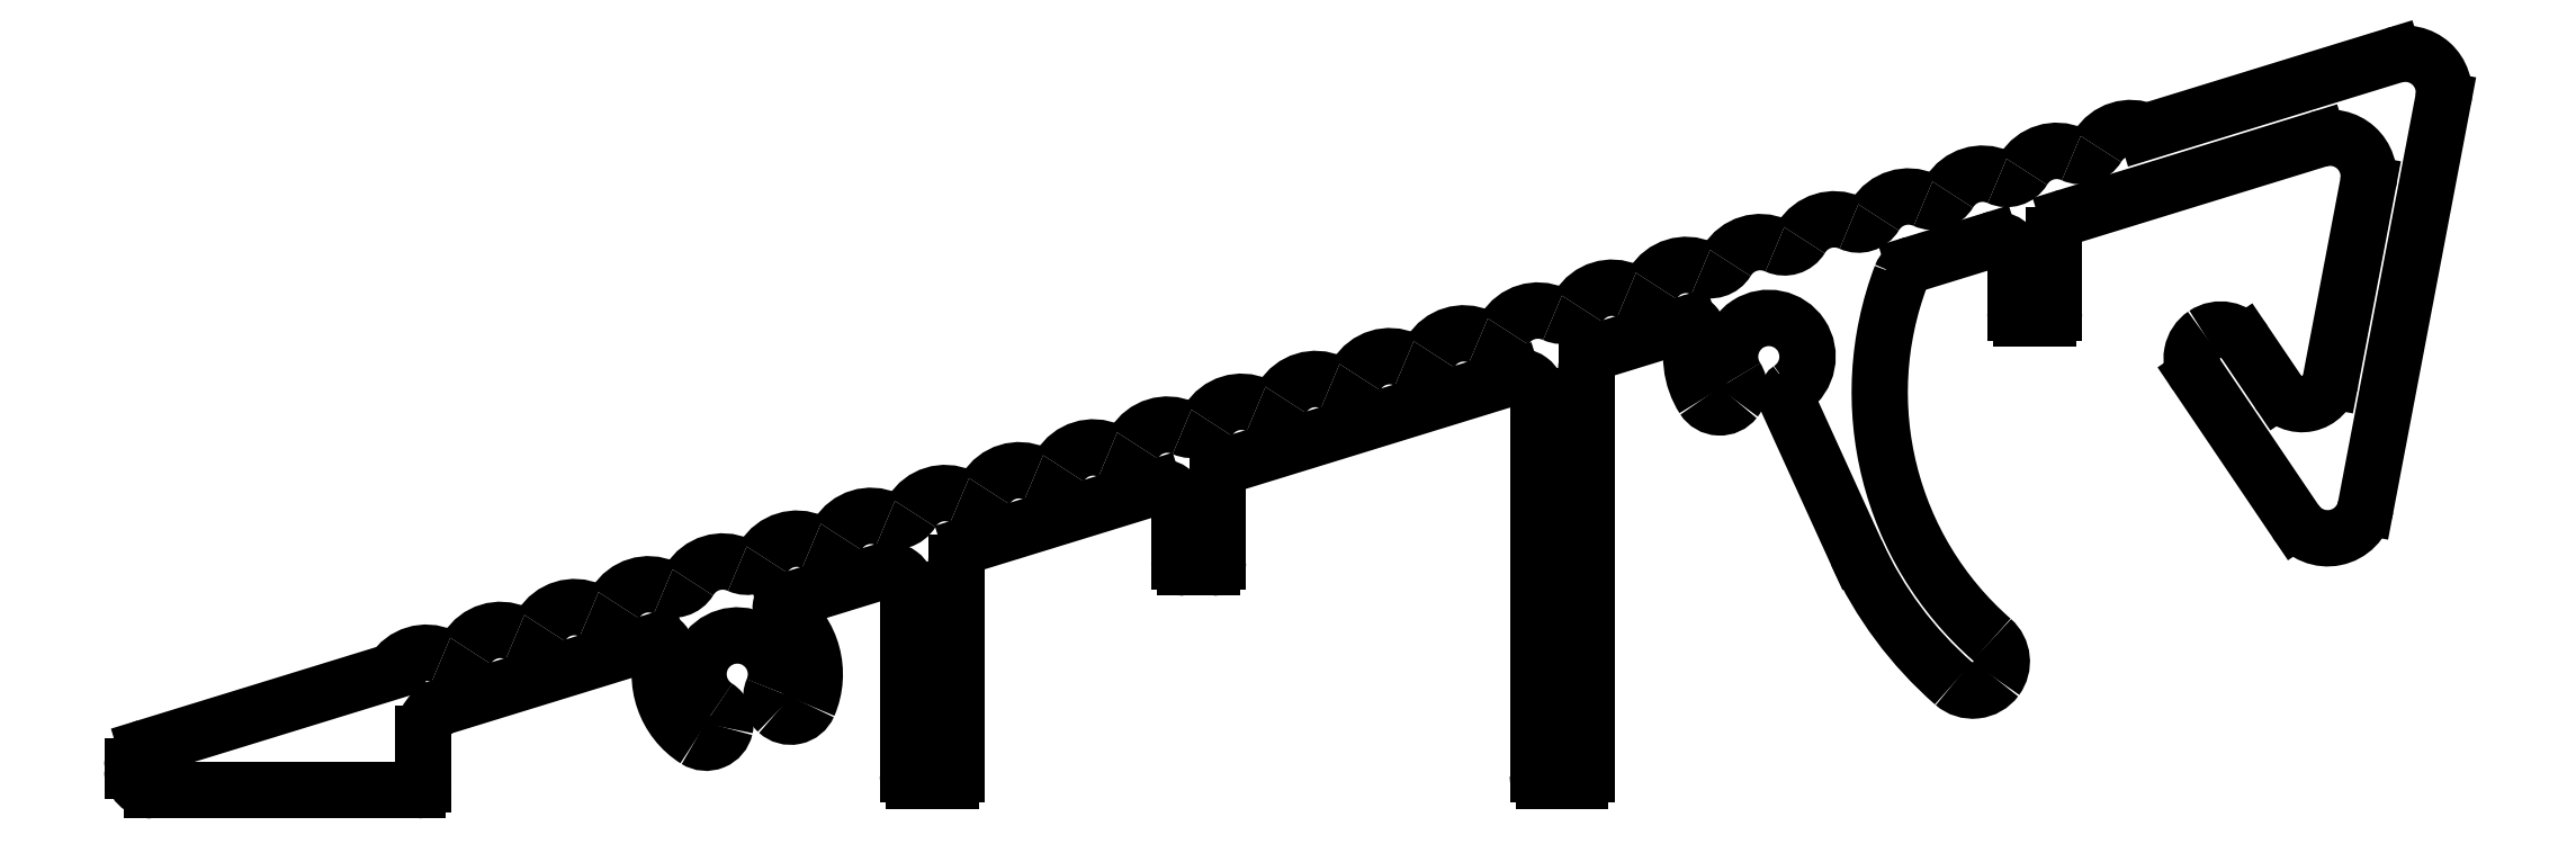
<metadata>
{"format":"dxf","ext":"dxf","renderer":"ezdxf+matplotlib","layout":"modelspace","background":"white","min_lineweight":24,"dpi":150}
</metadata>
<code>
0
SECTION
2
ENTITIES
0
ARC
8
0
10
1005
20
572.7
30
0
40
1
50
245.3
51
328.9
0
ARC
8
0
10
1004
20
570
30
0
40
2
50
65.3
51
148.9
0
ARC
8
0
10
1007
20
571.2
30
0
40
2
50
65.3
51
148.9
0
ARC
8
0
10
1001
20
571.6
30
0
40
1
50
245.3
51
328.9
0
ARC
8
0
10
1009
20
573.9
30
0
40
1
50
245.3
51
328.9
0
ARC
8
0
10
999.7
20
568.8
30
0
40
2
50
65.3
51
148.9
0
ARC
8
0
10
1011
20
572.4
30
0
40
2
50
65.3
51
148.9
0
ARC
8
0
10
997.2
20
570.4
30
0
40
1
50
245.3
51
328.9
0
ARC
8
0
10
1012
20
575.1
30
0
40
1
50
245.3
51
328.9
0
ARC
8
0
10
995.9
20
567.7
30
0
40
2
50
65.3
51
148.9
0
ARC
8
0
10
1015
20
573.5
30
0
40
2
50
65.3
51
148.9
0
ARC
8
0
10
993.4
20
569.2
30
0
40
1
50
245.3
51
328.9
0
ARC
8
0
10
1016
20
576.3
30
0
40
1
50
245.3
51
328.9
0
ARC
8
0
10
992.1
20
566.5
30
0
40
2
50
65.3
51
148.9
0
ARC
8
0
10
1019
20
574.7
30
0
40
2
50
65.3
51
148.9
0
ARC
8
0
10
989.5
20
568
30
0
40
1
50
245.3
51
328.9
0
ARC
8
0
10
1020
20
577.4
30
0
40
1
50
245.3
51
328.9
0
ARC
8
0
10
988.3
20
565.3
30
0
40
2
50
65.3
51
148.9
0
ARC
8
0
10
1023
20
575.9
30
0
40
2
50
65.3
51
148.9
0
ARC
8
0
10
985.7
20
566.9
30
0
40
1
50
245.3
51
328.9
0
ARC
8
0
10
1024
20
578.6
30
0
40
1
50
245.3
51
328.9
0
ARC
8
0
10
984.5
20
564.1
30
0
40
2
50
65.3
51
148.9
0
ARC
8
0
10
1027
20
577.1
30
0
40
2
50
65.3
51
148.9
0
ARC
8
0
10
981.9
20
565.7
30
0
40
1
50
245.3
51
328.9
0
ARC
8
0
10
1028
20
579.8
30
0
40
1
50
245.3
51
328.9
0
ARC
8
0
10
980.6
20
563
30
0
40
2
50
65.3
51
148.9
0
ARC
8
0
10
1030
20
578.3
30
0
40
2
50
65.3
51
148.9
0
ARC
8
0
10
978.1
20
564.5
30
0
40
1
50
245.3
51
328.9
0
ARC
8
0
10
1032
20
581
30
0
40
1
50
245.3
51
328.9
0
ARC
8
0
10
976.8
20
561.8
30
0
40
2
50
65.3
51
148.9
0
ARC
8
0
10
1034
20
579.4
30
0
40
2
50
65.3
51
148.9
0
ARC
8
0
10
974.2
20
563.3
30
0
40
1
50
245.3
51
328.9
0
ARC
8
0
10
1035
20
582.2
30
0
40
1
50
245.3
51
328.9
0
ARC
8
0
10
973
20
560.6
30
0
40
2
50
65.3
51
148.5
0
ARC
8
0
10
1038
20
580.6
30
0
40
2
50
65.3
51
148.9
0
LINE
8
0
10
971.3
20
561.6
30
0
11
958.5
21
557.7
31
0
0
ARC
8
0
10
1039
20
583.3
30
0
40
1
50
245.3
51
328.9
0
ARC
8
0
10
958.8
20
556.8
30
0
40
1
50
107.1
51
180
0
ARC
8
0
10
1042
20
581.8
30
0
40
2
50
65.3
51
148.9
0
LINE
8
0
10
957.8
20
556.8
30
0
11
957.8
21
556.5
31
0
0
ARC
8
0
10
1043
20
584.5
30
0
40
1
50
245.3
51
328.9
0
ARC
8
0
10
958.8
20
556.5
30
0
40
1
50
180
51
270
0
ARC
8
0
10
1046
20
583
30
0
40
2
50
65.3
51
148.9
0
LINE
8
0
10
958.8
20
555.5
30
0
11
972.5
21
555.5
31
0
0
ARC
8
0
10
1047
20
585.7
30
0
40
1
50
245.3
51
328.9
0
ARC
8
0
10
972.5
20
555.8
30
0
40
0.3
50
270
51
2.166e-11
0
ARC
8
0
10
1049
20
584.1
30
0
40
2
50
65.3
51
148.9
0
LINE
8
0
10
972.8
20
555.8
30
0
11
972.8
21
558.4
31
0
0
ARC
8
0
10
1051
20
586.9
30
0
40
1
50
245.3
51
328.9
0
ARC
8
0
10
974.3
20
558.4
30
0
40
1.5
50
107.1
51
180
0
ARC
8
0
10
1053
20
585.3
30
0
40
2
50
65.3
51
148.9
0
LINE
8
0
10
973.9
20
559.8
30
0
11
984.9
21
563.2
31
0
0
ARC
8
0
10
1055
20
588
30
0
40
1
50
245.3
51
328.9
0
ARC
8
0
10
985
20
562.9
30
0
40
0.3
50
340.5
51
107.1
0
ARC
8
0
10
1057
20
586.5
30
0
40
2
50
65.3
51
148.9
0
ARC
8
0
10
989
20
561.5
30
0
40
4
50
160.5
51
237.6
0
ARC
8
0
10
1058
20
589.2
30
0
40
1
50
245.3
51
328.9
0
ARC
8
0
10
987.4
20
559
30
0
40
1
50
237.6
51
347.1
0
ARC
8
0
10
1061
20
587.7
30
0
40
2
50
65.7
51
148.9
0
ARC
8
0
10
987.4
20
559
30
0
40
1
50
347.1
51
57.64
0
LINE
8
0
10
1074
20
593.4
30
0
11
1062
21
589.5
31
0
0
ARC
8
0
10
989
20
561.5
30
0
40
2
50
336.6
51
237.6
0
ARC
8
0
10
1075
20
591.5
30
0
40
2
50
349.2
51
107.1
0
ARC
8
0
10
991.8
20
560.3
30
0
40
1
50
156.6
51
227.1
0
LINE
8
0
10
1073
20
570.1
30
0
11
1077
21
591.1
31
0
0
ARC
8
0
10
991.8
20
560.3
30
0
40
1
50
227.1
51
336.6
0
ARC
8
0
10
1071
20
570.5
30
0
40
2
50
214.1
51
349.2
0
ARC
8
0
10
989
20
561.5
30
0
40
4
50
336.6
51
53.77
0
LINE
8
0
10
1064
20
576.9
30
0
11
1069
21
569.4
31
0
0
ARC
8
0
10
991.6
20
565
30
0
40
0.3
50
107.1
51
233.8
0
ARC
8
0
10
1066
20
577.8
30
0
40
1.5
50
124.1
51
214.1
0
LINE
8
0
10
991.5
20
565.2
30
0
11
996.5
21
566.8
31
0
0
ARC
8
0
10
1066
20
577.8
30
0
40
1.5
50
34.05
51
124.1
0
ARC
8
0
10
996.8
20
565.8
30
0
40
1
50
6.514e-12
51
107.1
0
LINE
8
0
10
1069
20
576.1
30
0
11
1067
21
578.6
31
0
0
LINE
8
0
10
997.8
20
565.8
30
0
11
997.8
21
556.3
31
0
0
ARC
8
0
10
1070
20
576.9
30
0
40
1.5
50
214.1
51
349.2
0
ARC
8
0
10
998.1
20
556.3
30
0
40
0.3
50
180
51
270
0
LINE
8
0
10
1073
20
586.8
30
0
11
1071
21
576.6
31
0
0
LINE
8
0
10
998.1
20
556
30
0
11
1000
21
556
31
0
0
ARC
8
0
10
1071
20
587.2
30
0
40
2
50
349.2
51
107.1
0
ARC
8
0
10
1000
20
556.3
30
0
40
0.3
50
270
51
2.174e-11
0
LINE
8
0
10
1058
20
585.1
30
0
11
1071
21
589.1
31
0
0
LINE
8
0
10
1000
20
556.3
30
0
11
1000
21
567.2
31
0
0
ARC
8
0
10
1058
20
584.1
30
0
40
1
50
107.1
51
180
0
ARC
8
0
10
1001
20
567.2
30
0
40
1
50
107.1
51
180
0
LINE
8
0
10
1057
20
580.1
30
0
11
1057
21
584.1
31
0
0
LINE
8
0
10
1001
20
568.2
30
0
11
1011
21
571.1
31
0
0
ARC
8
0
10
1057
20
580.1
30
0
40
0.3
50
270
51
0
0
ARC
8
0
10
1011
20
570.2
30
0
40
1
50
6.514e-12
51
107.1
0
LINE
8
0
10
1055
20
579.8
30
0
11
1057
21
579.8
31
0
0
LINE
8
0
10
1012
20
570.2
30
0
11
1012
21
567.3
31
0
0
ARC
8
0
10
1055
20
580.1
30
0
40
0.3
50
180
51
270
0
ARC
8
0
10
1012
20
567.3
30
0
40
0.3
50
180
51
270
0
LINE
8
0
10
1055
20
582.9
30
0
11
1055
21
580.1
31
0
0
LINE
8
0
10
1012
20
567
30
0
11
1014
21
567
31
0
0
ARC
8
0
10
1054
20
582.9
30
0
40
1
50
0
51
107.1
0
ARC
8
0
10
1014
20
567.3
30
0
40
0.3
50
270
51
0
0
LINE
8
0
10
1050
20
582.6
30
0
11
1054
21
583.9
31
0
0
LINE
8
0
10
1014
20
567.3
30
0
11
1014
21
571.4
31
0
0
ARC
8
0
10
1050
20
581.7
30
0
40
1
50
107.1
51
159.2
0
ARC
8
0
10
1015
20
571.4
30
0
40
1
50
107.1
51
180
0
ARC
8
0
10
1065
20
576
30
0
40
16.95
50
159.2
51
228.8
0
LINE
8
0
10
1015
20
572.3
30
0
11
1029
21
576.8
31
0
0
ARC
8
0
10
1053
20
562.1
30
0
40
1.5
50
323.5
51
48.79
0
ARC
8
0
10
1029
20
575.9
30
0
40
1
50
0
51
107.1
0
ARC
8
0
10
1053
20
562.1
30
0
40
1.5
50
228.8
51
323.5
0
LINE
8
0
10
1030
20
575.9
30
0
11
1030
21
556.3
31
0
0
ARC
8
0
10
1065
20
576
30
0
40
19.95
50
204.5
51
228.8
0
ARC
8
0
10
1031
20
556.3
30
0
40
0.3
50
180
51
270
0
LINE
8
0
10
1043
20
575.6
30
0
11
1047
21
567.8
31
0
0
LINE
8
0
10
1031
20
556
30
0
11
1033
21
556
31
0
0
ARC
8
0
10
1044
20
575.8
30
0
40
0.5
50
124.1
51
204.5
0
ARC
8
0
10
1033
20
556.3
30
0
40
0.3
50
270
51
2.166e-11
0
ARC
8
0
10
1042
20
577.9
30
0
40
2
50
304.1
51
212.6
0
LINE
8
0
10
1033
20
556.3
30
0
11
1033
21
577.2
31
0
0
ARC
8
0
10
1040
20
576.3
30
0
40
1
50
322.1
51
32.64
0
ARC
8
0
10
1034
20
577.2
30
0
40
1
50
107.1
51
180
0
ARC
8
0
10
1040
20
576.3
30
0
40
1
50
212.6
51
322.1
0
LINE
8
0
10
1034
20
578.2
30
0
11
1038
21
579.6
31
0
0
ARC
8
0
10
1042
20
577.9
30
0
40
4
50
160.5
51
212.6
0
ARC
8
0
10
1038
20
579.3
30
0
40
0.3
50
340.5
51
107.1
0
ENDSEC
0
EOF

</code>
